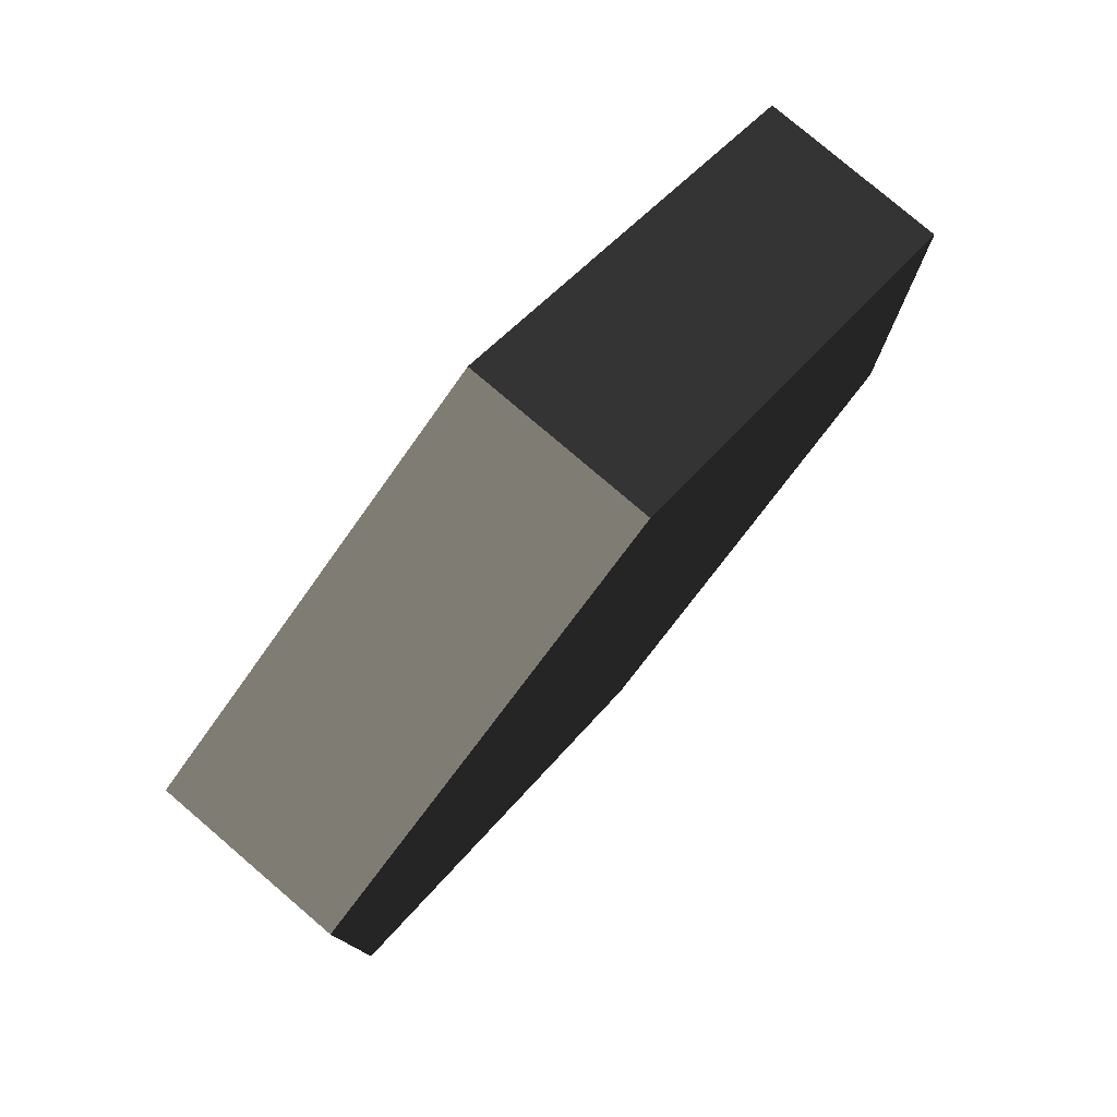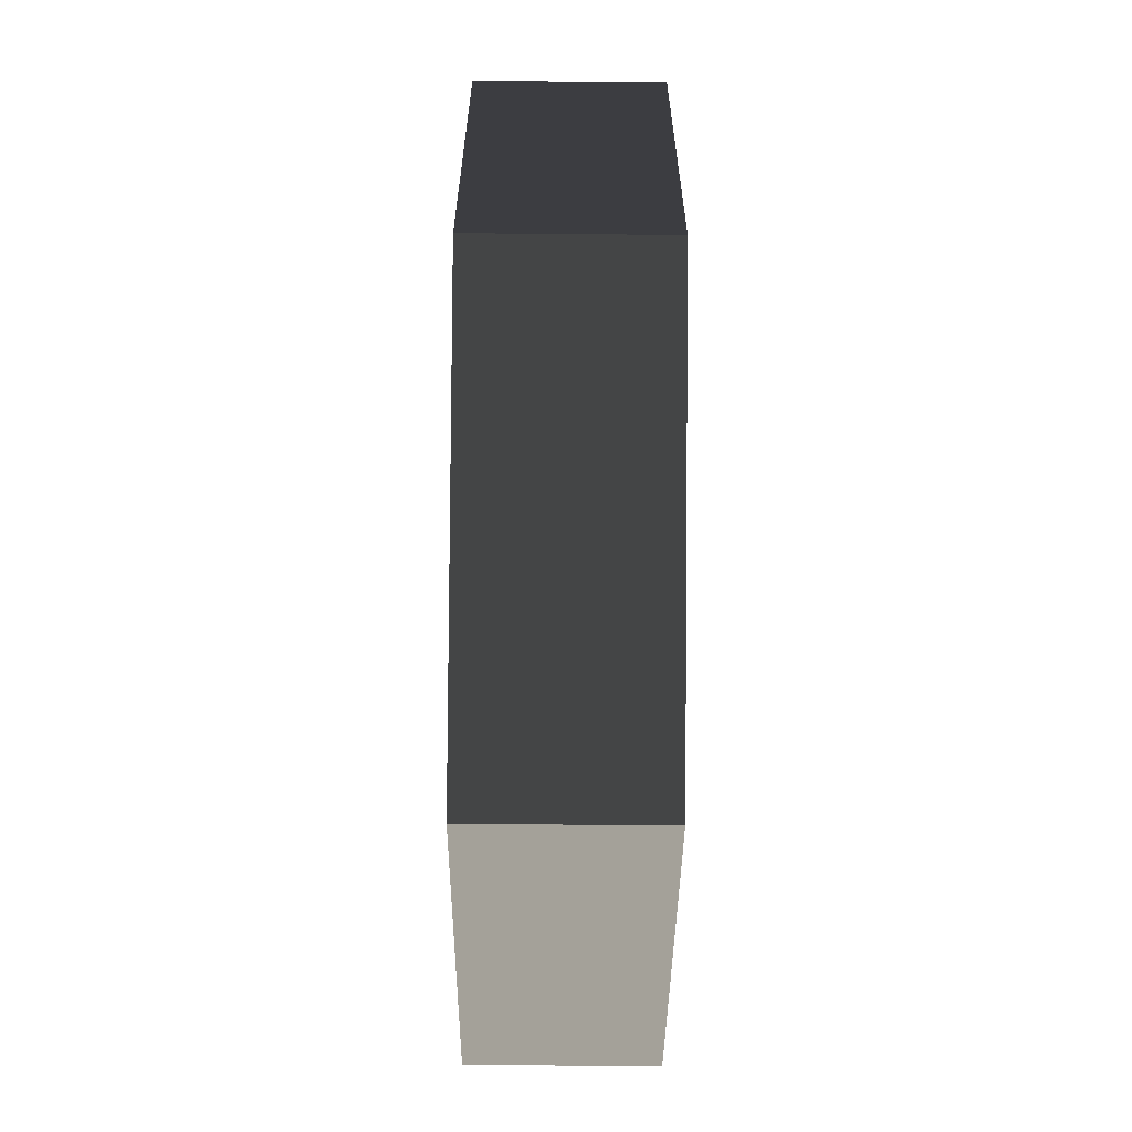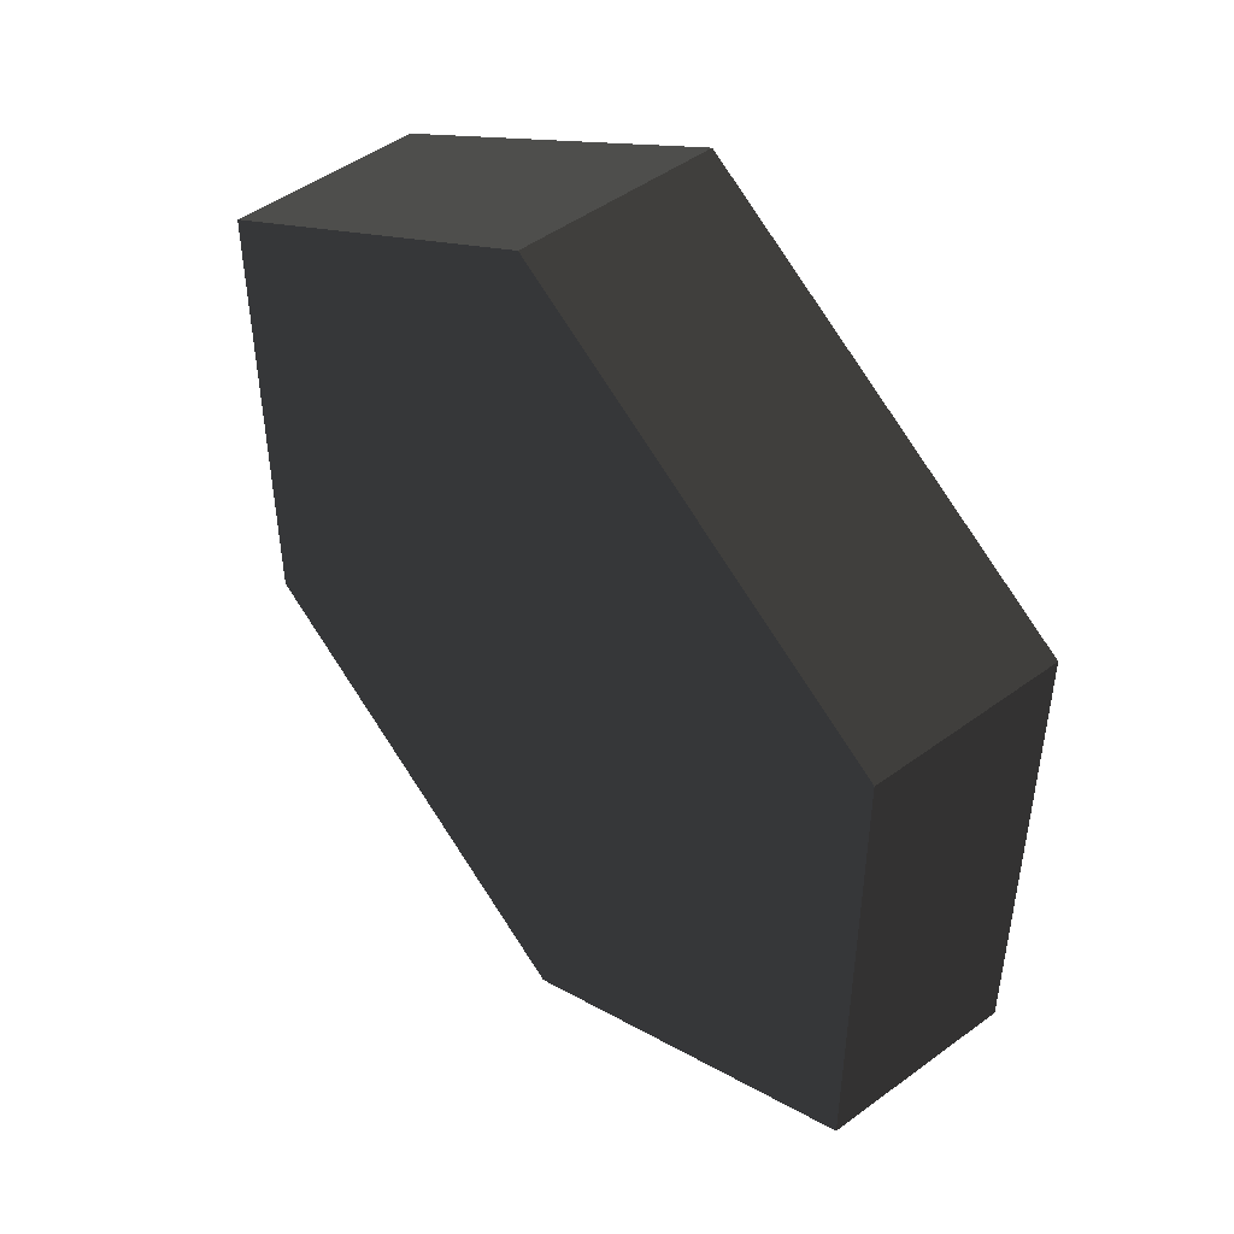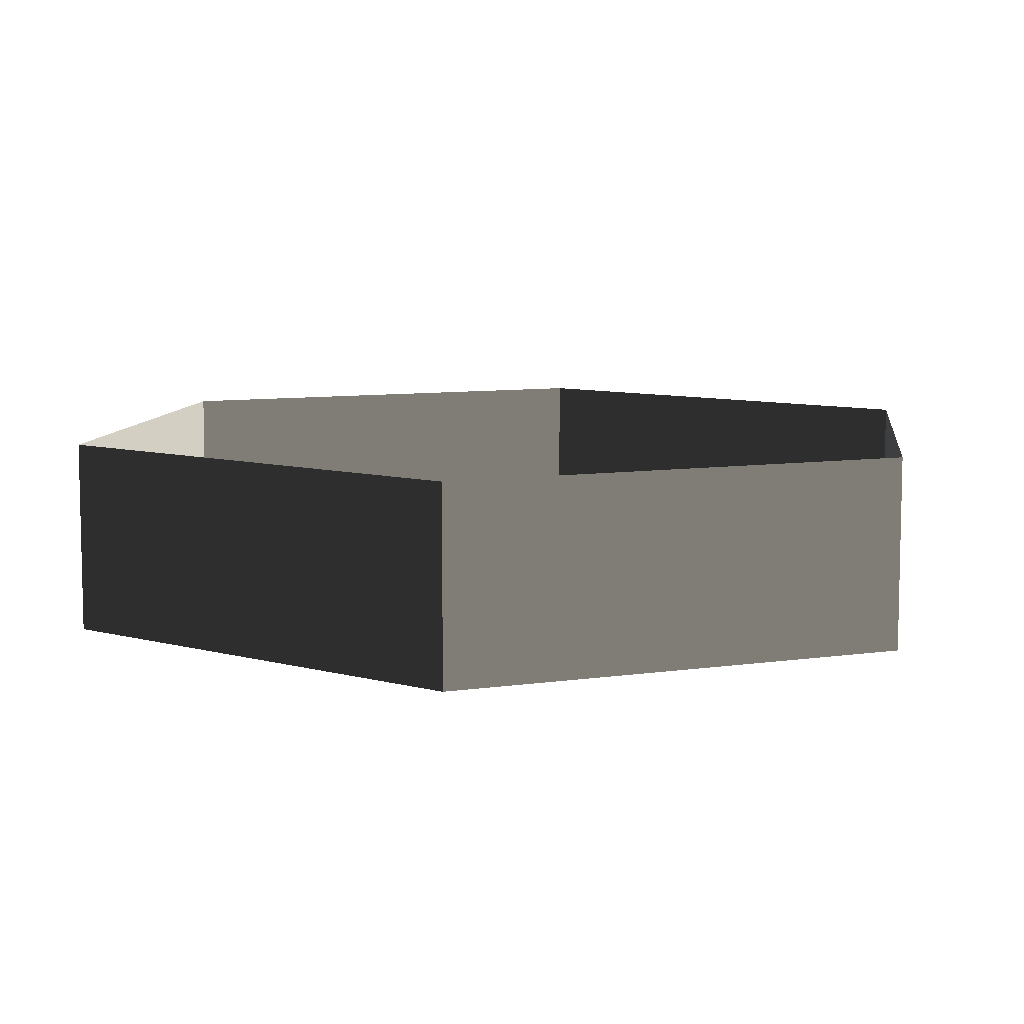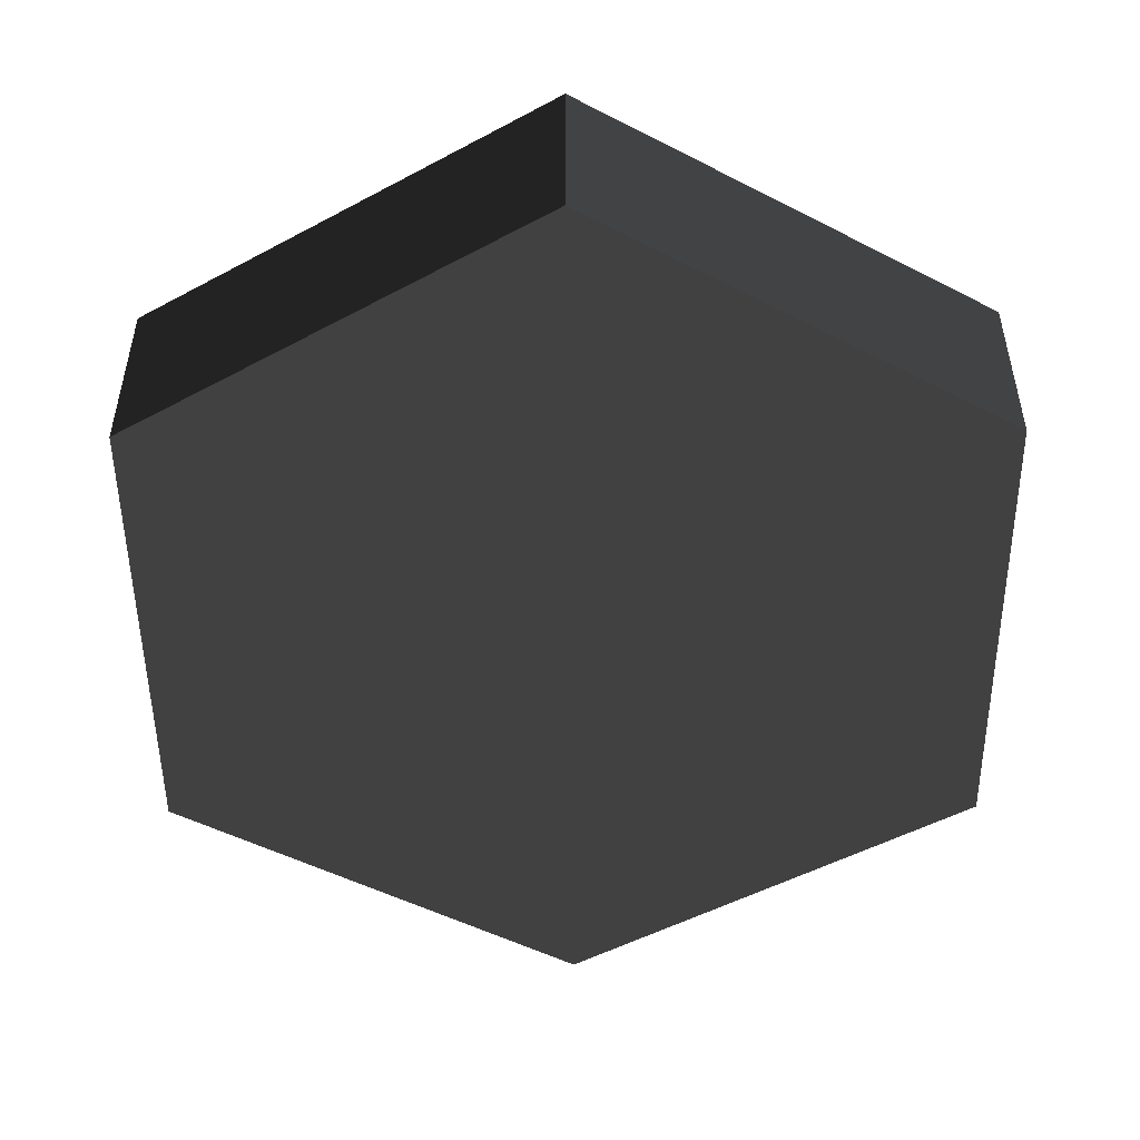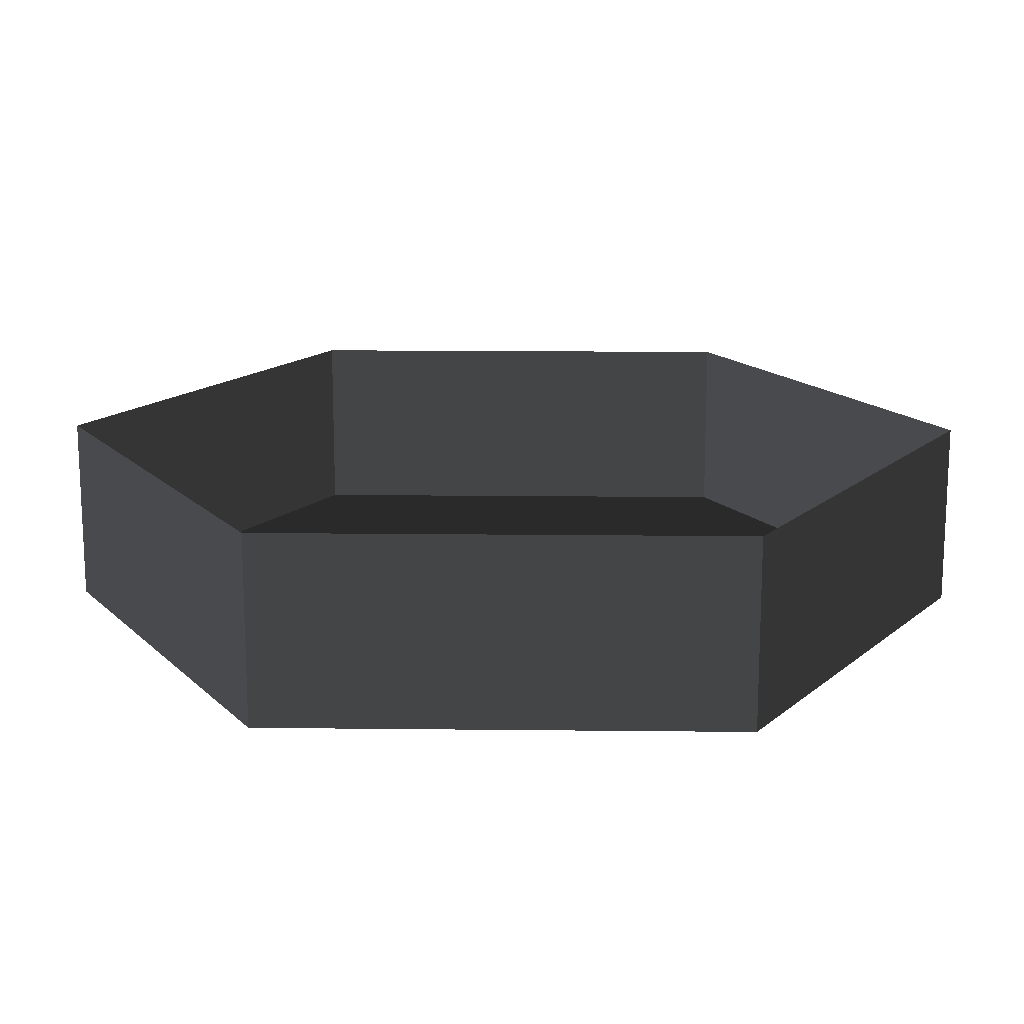
<metadata>
{"format":"obj","ext":"obj","renderer":"f3d","projection":"perspective","resolution":1024,"background":"white","views":[{"elev":78.8,"azim":130.5,"up":"+Y"},{"elev":-64.4,"azim":89.5,"up":"+Y"},{"elev":48.2,"azim":-129.4,"up":"+Y"},{"elev":8.2,"azim":127.5,"up":"+Z"},{"elev":-50.3,"azim":-119.5,"up":"+Z"},{"elev":15.8,"azim":31.3,"up":"+Z"}]}
</metadata>
<code>
v -2.663e-06 -10 -10
v 8.66 -5 -10
v 8.66 5 -10
v 2.663e-06 10 -10
v -8.66 -5 -10
v -8.66 5 -10
v -8.66 5 -10
v 2.663e-06 10 -10
v 2.663e-06 10 -6
v -8.66 5 -6
v -8.66 -5 -10
v -8.66 5 -10
v -8.66 5 -6
v -8.66 -5 -6
v -2.663e-06 -10 -10
v -8.66 -5 -10
v -8.66 -5 -6
v -2.663e-06 -10 -6
v 8.66 -5 -10
v -2.663e-06 -10 -10
v -2.663e-06 -10 -6
v 8.66 -5 -6
v 8.66 5 -10
v 8.66 -5 -10
v 8.66 -5 -6
v 8.66 5 -6
v 2.663e-06 10 -10
v 8.66 5 -10
v 8.66 5 -6
v 2.663e-06 10 -6
g Cylinder_034_1139_62
f 1 3 2
f 3 1 4
f 4 1 5
f 4 5 6
f 7 9 8
f 7 10 9
f 11 13 12
f 11 14 13
f 15 17 16
f 15 18 17
f 19 21 20
f 19 22 21
f 23 25 24
f 23 26 25
f 27 29 28
f 27 30 29

</code>
